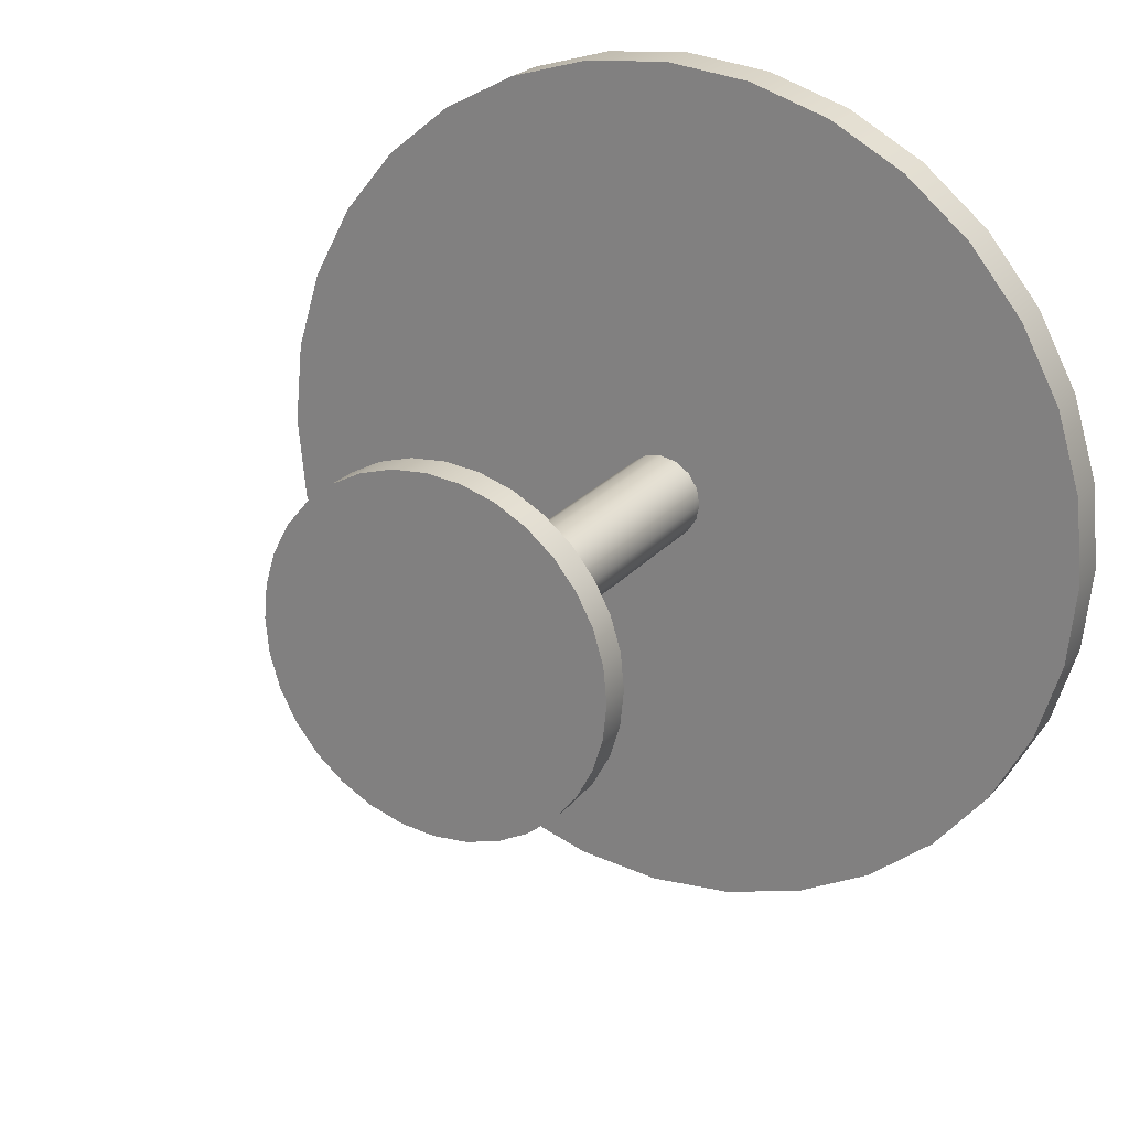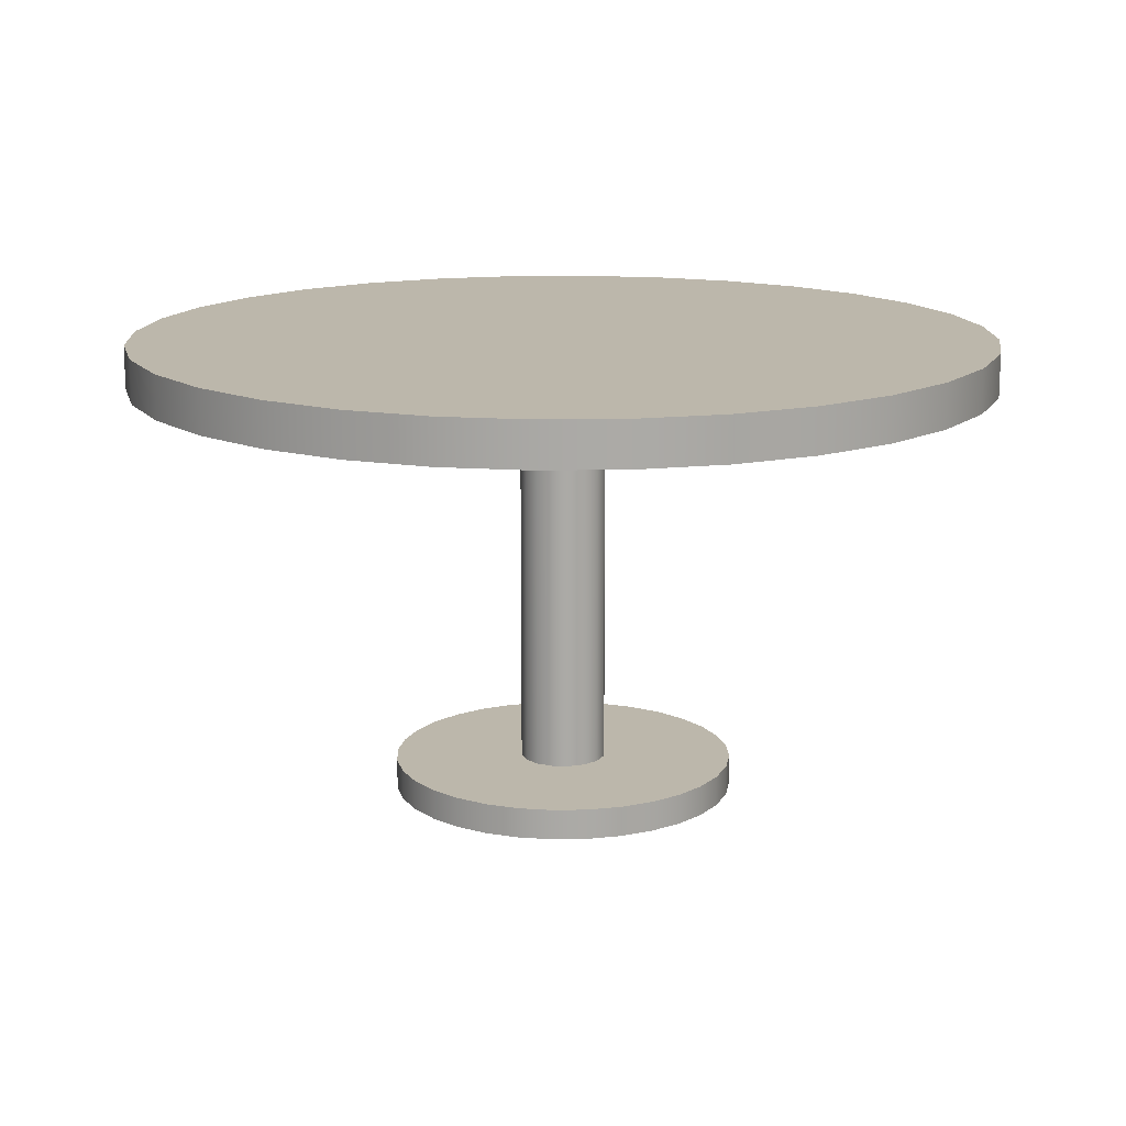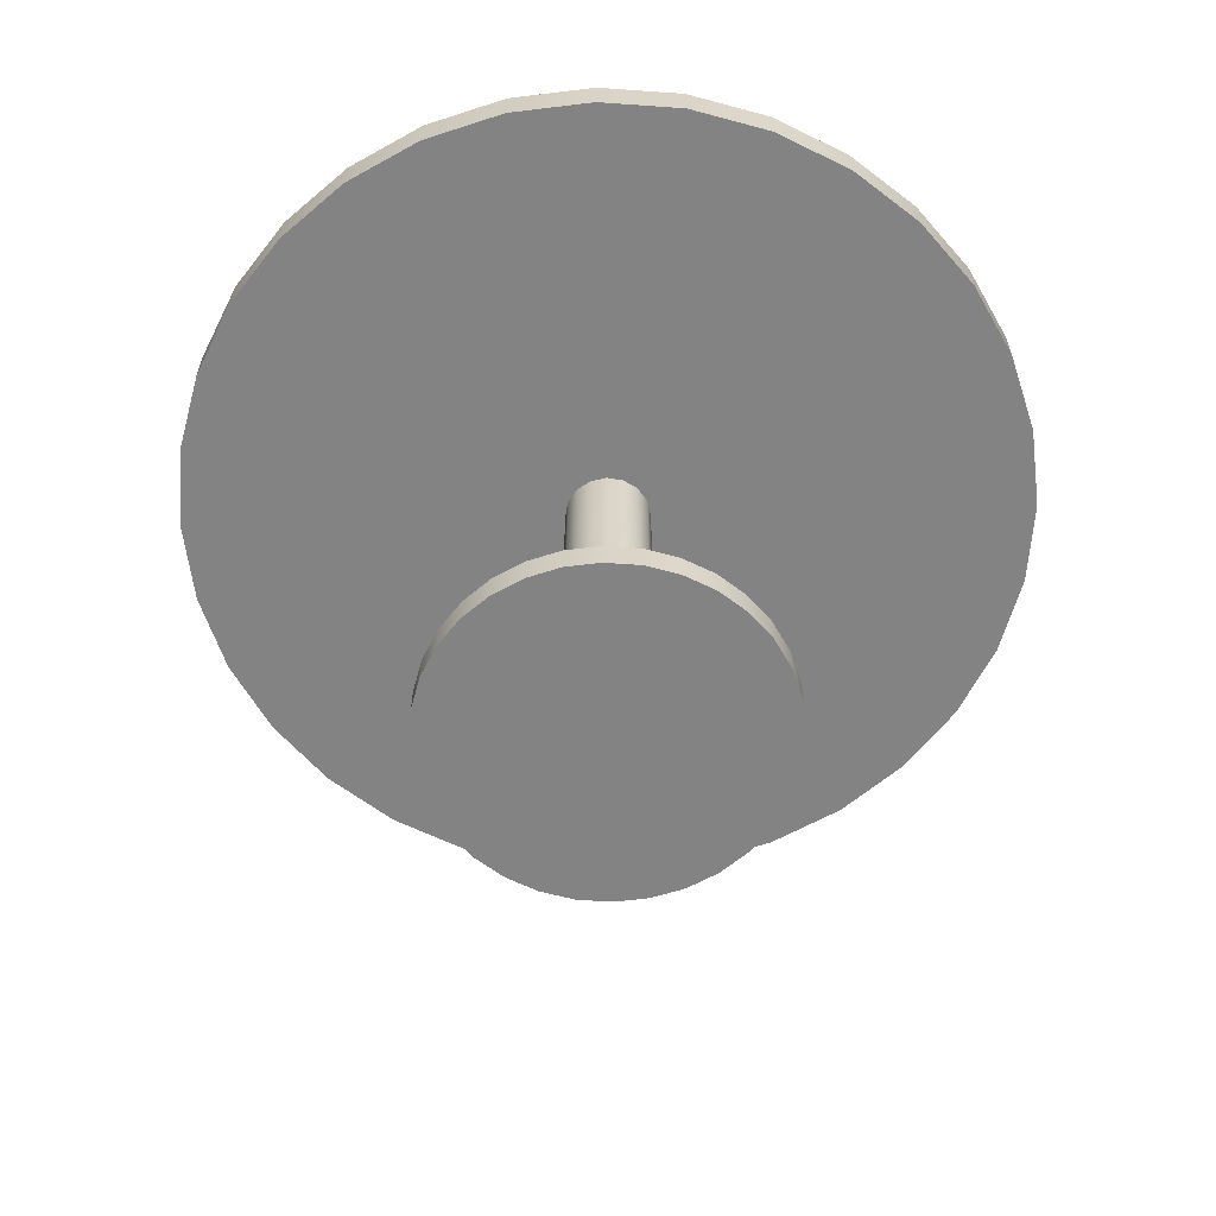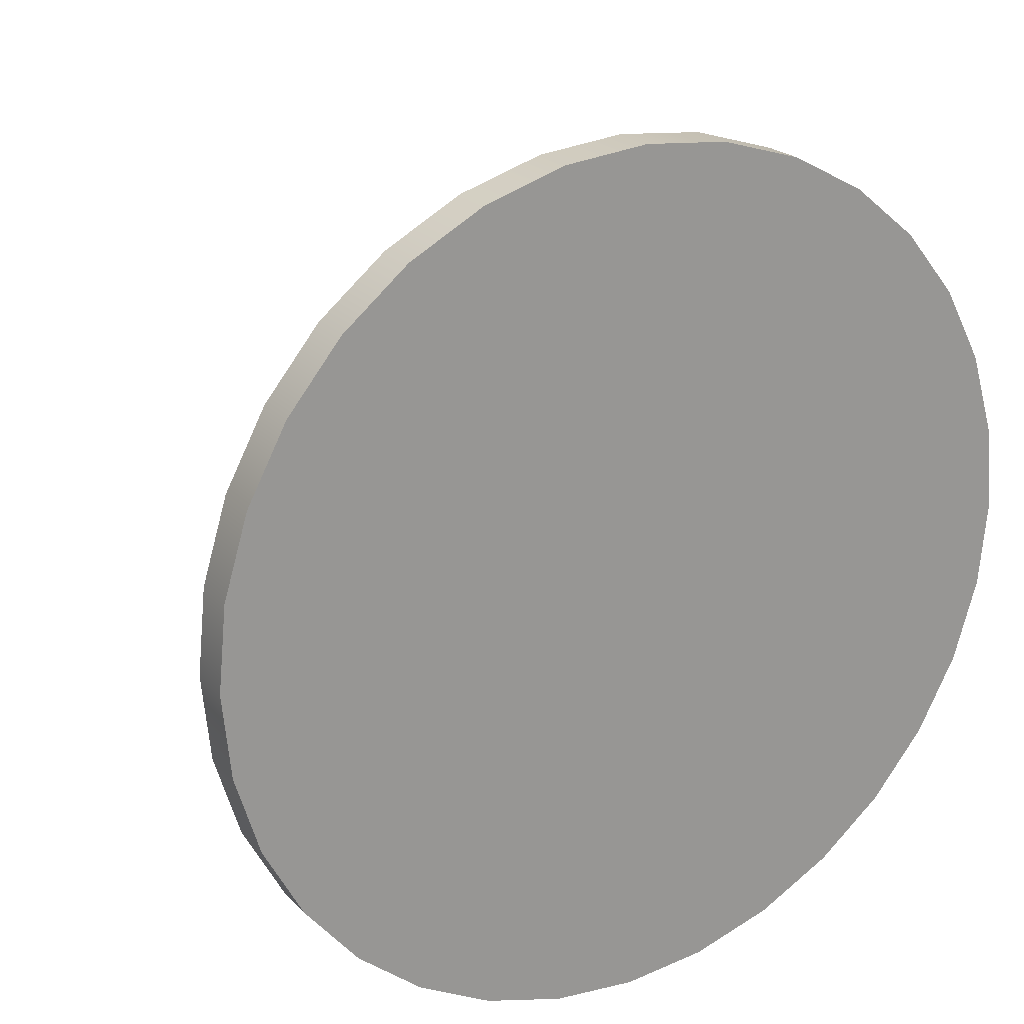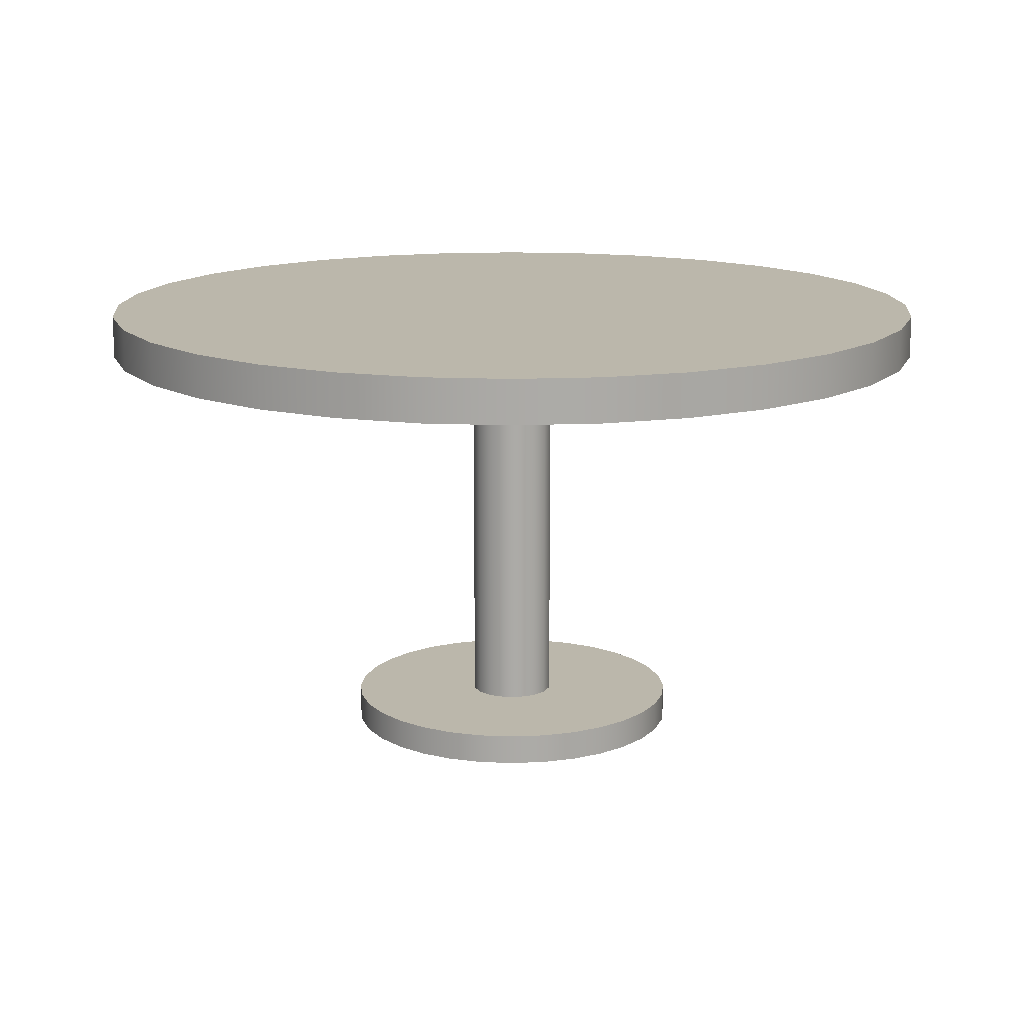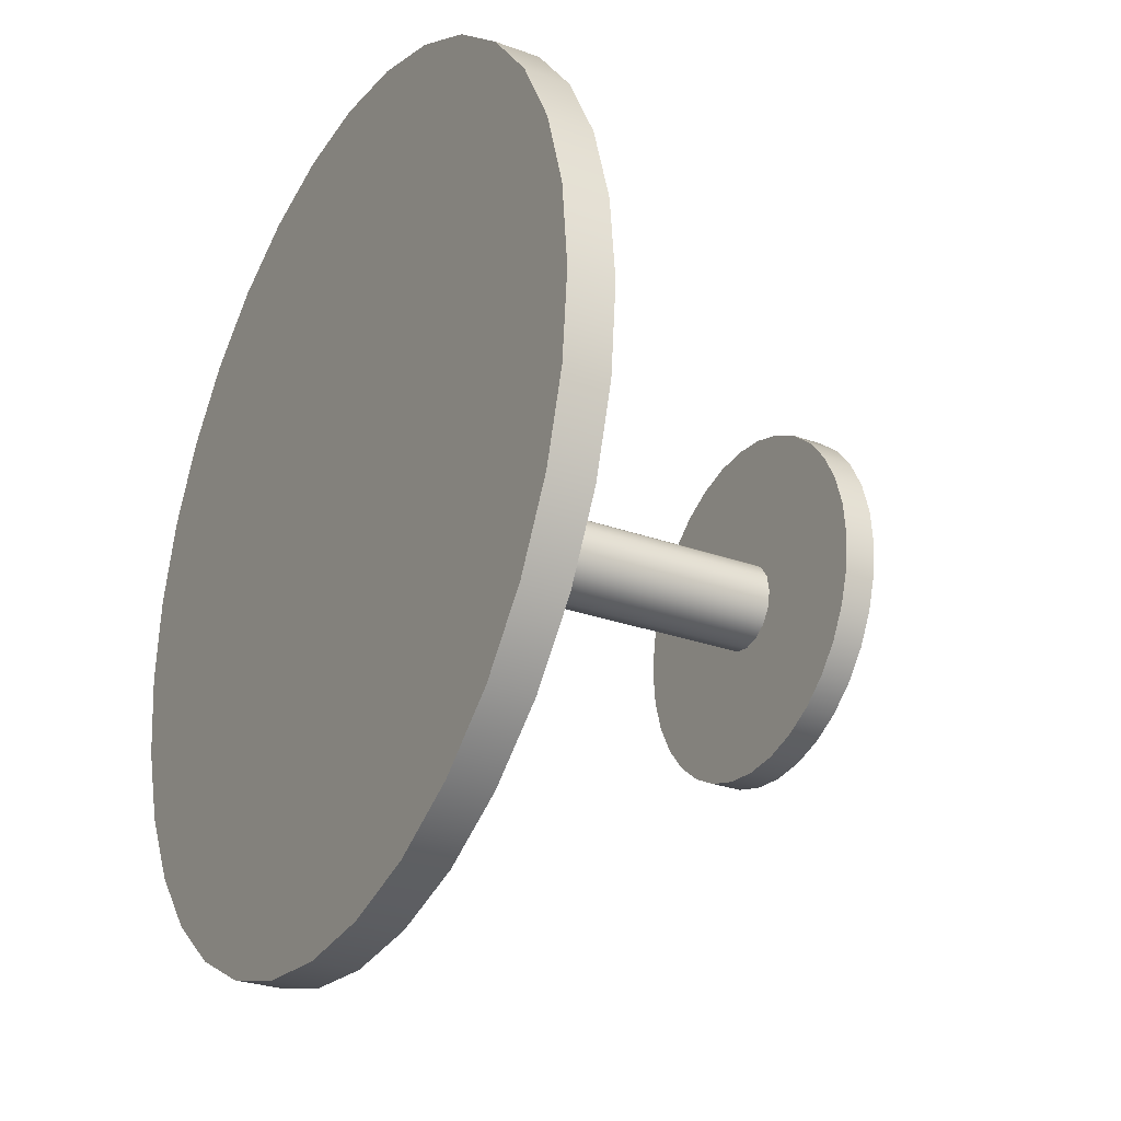
<metadata>
{"format":"obj","ext":"obj","renderer":"f3d","projection":"perspective","resolution":1024,"background":"white","views":[{"elev":23.7,"azim":29.5,"up":"+Z"},{"elev":14.5,"azim":-120.4,"up":"+Y"},{"elev":-61.1,"azim":-178.5,"up":"+Y"},{"elev":22.1,"azim":149.4,"up":"+Z"},{"elev":14.2,"azim":-33.8,"up":"+Y"},{"elev":-27.6,"azim":-119.1,"up":"+Z"}]}
</metadata>
<code>
g Plateau
v 0 0.55 0
v 1 0.55 0
v 0.9808 0.55 -0.1951
v 0.9239 0.55 -0.3827
v 0.8315 0.55 -0.5556
v 0.7071 0.55 -0.7071
v 0.5556 0.55 -0.8315
v 0.3827 0.55 -0.9239
v 0.1951 0.55 -0.9808
v 0 0.55 -1
v -0.1951 0.55 -0.9808
v -0.3827 0.55 -0.9239
v -0.5556 0.55 -0.8315
v -0.7071 0.55 -0.7071
v -0.8315 0.55 -0.5556
v -0.9239 0.55 -0.3827
v -0.9808 0.55 -0.1951
v -1 0.55 0
v -0.9808 0.55 0.1951
v -0.9239 0.55 0.3827
v -0.8315 0.55 0.5556
v -0.7071 0.55 0.7071
v -0.5556 0.55 0.8315
v -0.3827 0.55 0.9239
v -0.1951 0.55 0.9808
v 0 0.55 1
v 0.1951 0.55 0.9808
v 0.3827 0.55 0.9239
v 0.5556 0.55 0.8315
v 0.7071 0.55 0.7071
v 0.8315 0.55 0.5556
v 0.9239 0.55 0.3827
v 0.9808 0.55 0.1951
v 1 0.65 0
v 0.9808 0.65 -0.1951
v 0.9239 0.65 -0.3827
v 0.8315 0.65 -0.5556
v 0.7071 0.65 -0.7071
v 0.5556 0.65 -0.8315
v 0.3827 0.65 -0.9239
v 0.1951 0.65 -0.9808
v 0 0.65 -1
v -0.1951 0.65 -0.9808
v -0.3827 0.65 -0.9239
v -0.5556 0.65 -0.8315
v -0.7071 0.65 -0.7071
v -0.8315 0.65 -0.5556
v -0.9239 0.65 -0.3827
v -0.9808 0.65 -0.1951
v -1 0.65 0
v -0.9808 0.65 0.1951
v -0.9239 0.65 0.3827
v -0.8315 0.65 0.5556
v -0.7071 0.65 0.7071
v -0.5556 0.65 0.8315
v -0.3827 0.65 0.9239
v -0.1951 0.65 0.9808
v 0 0.65 1
v 0.1951 0.65 0.9808
v 0.3827 0.65 0.9239
v 0.5556 0.65 0.8315
v 0.7071 0.65 0.7071
v 0.8315 0.65 0.5556
v 0.9239 0.65 0.3827
v 0.9808 0.65 0.1951
v 0 0.65 0
f 3 2 1
f 4 3 1
f 5 4 1
f 6 5 1
f 7 6 1
f 8 7 1
f 9 8 1
f 10 9 1
f 11 10 1
f 12 11 1
f 13 12 1
f 14 13 1
f 15 14 1
f 16 15 1
f 17 16 1
f 18 17 1
f 19 18 1
f 20 19 1
f 21 20 1
f 22 21 1
f 23 22 1
f 24 23 1
f 25 24 1
f 26 25 1
f 27 26 1
f 28 27 1
f 29 28 1
f 30 29 1
f 31 30 1
f 32 31 1
f 33 32 1
f 2 33 1
f 34 2 3
f 35 3 4
f 36 4 5
f 37 5 6
f 38 6 7
f 39 7 8
f 40 8 9
f 41 9 10
f 42 10 11
f 43 11 12
f 44 12 13
f 45 13 14
f 46 14 15
f 47 15 16
f 48 16 17
f 49 17 18
f 50 18 19
f 51 19 20
f 52 20 21
f 53 21 22
f 54 22 23
f 55 23 24
f 56 24 25
f 57 25 26
f 58 26 27
f 59 27 28
f 60 28 29
f 61 29 30
f 62 30 31
f 63 31 32
f 64 32 33
f 65 33 2
f 34 3 35
f 35 4 36
f 36 5 37
f 37 6 38
f 38 7 39
f 39 8 40
f 40 9 41
f 41 10 42
f 42 11 43
f 43 12 44
f 44 13 45
f 45 14 46
f 46 15 47
f 47 16 48
f 48 17 49
f 49 18 50
f 50 19 51
f 51 20 52
f 52 21 53
f 53 22 54
f 54 23 55
f 55 24 56
f 56 25 57
f 57 26 58
f 58 27 59
f 59 28 60
f 60 29 61
f 61 30 62
f 62 31 63
f 63 32 64
f 64 33 65
f 65 2 34
f 66 34 35
f 66 35 36
f 66 36 37
f 66 37 38
f 66 38 39
f 66 39 40
f 66 40 41
f 66 41 42
f 66 42 43
f 66 43 44
f 66 44 45
f 66 45 46
f 66 46 47
f 66 47 48
f 66 48 49
f 66 49 50
f 66 50 51
f 66 51 52
f 66 52 53
f 66 53 54
f 66 54 55
f 66 55 56
f 66 56 57
f 66 57 58
f 66 58 59
f 66 59 60
f 66 60 61
f 66 61 62
f 66 62 63
f 66 63 64
f 66 64 65
f 66 65 34
g Pied
v 0 -0.4 0
v 0.1 -0.4 0
v 0.09239 -0.4 -0.03827
v 0.07071 -0.4 -0.07071
v 0.03827 -0.4 -0.09239
v 0 -0.4 -0.1
v -0.03827 -0.4 -0.09239
v -0.07071 -0.4 -0.07071
v -0.09239 -0.4 -0.03827
v -0.1 -0.4 0
v -0.09239 -0.4 0.03827
v -0.07071 -0.4 0.07071
v -0.03827 -0.4 0.09239
v 0 -0.4 0.1
v 0.03827 -0.4 0.09239
v 0.07071 -0.4 0.07071
v 0.09239 -0.4 0.03827
v 0.1 0.6 0
v 0.09239 0.6 -0.03827
v 0.07071 0.6 -0.07071
v 0.03827 0.6 -0.09239
v 0 0.6 -0.1
v -0.03827 0.6 -0.09239
v -0.07071 0.6 -0.07071
v -0.09239 0.6 -0.03827
v -0.1 0.6 0
v -0.09239 0.6 0.03827
v -0.07071 0.6 0.07071
v -0.03827 0.6 0.09239
v 0 0.6 0.1
v 0.03827 0.6 0.09239
v 0.07071 0.6 0.07071
v 0.09239 0.6 0.03827
v 0 0.6 0
f 69 68 67
f 70 69 67
f 71 70 67
f 72 71 67
f 73 72 67
f 74 73 67
f 75 74 67
f 76 75 67
f 77 76 67
f 78 77 67
f 79 78 67
f 80 79 67
f 81 80 67
f 82 81 67
f 83 82 67
f 68 83 67
f 84 68 69
f 85 69 70
f 86 70 71
f 87 71 72
f 88 72 73
f 89 73 74
f 90 74 75
f 91 75 76
f 92 76 77
f 93 77 78
f 94 78 79
f 95 79 80
f 96 80 81
f 97 81 82
f 98 82 83
f 99 83 68
f 84 69 85
f 85 70 86
f 86 71 87
f 87 72 88
f 88 73 89
f 89 74 90
f 90 75 91
f 91 76 92
f 92 77 93
f 93 78 94
f 94 79 95
f 95 80 96
f 96 81 97
f 97 82 98
f 98 83 99
f 99 68 84
f 100 84 85
f 100 85 86
f 100 86 87
f 100 87 88
f 100 88 89
f 100 89 90
f 100 90 91
f 100 91 92
f 100 92 93
f 100 93 94
f 100 94 95
f 100 95 96
f 100 96 97
f 100 97 98
f 100 98 99
f 100 99 84
g Socle
v 0 -0.435 0
v 0.4 -0.435 0
v 0.3923 -0.435 -0.07804
v 0.3695 -0.435 -0.1531
v 0.3326 -0.435 -0.2222
v 0.2828 -0.435 -0.2828
v 0.2222 -0.435 -0.3326
v 0.1531 -0.435 -0.3695
v 0.07804 -0.435 -0.3923
v 0 -0.435 -0.4
v -0.07804 -0.435 -0.3923
v -0.1531 -0.435 -0.3695
v -0.2222 -0.435 -0.3326
v -0.2828 -0.435 -0.2828
v -0.3326 -0.435 -0.2222
v -0.3695 -0.435 -0.1531
v -0.3923 -0.435 -0.07804
v -0.4 -0.435 0
v -0.3923 -0.435 0.07804
v -0.3695 -0.435 0.1531
v -0.3326 -0.435 0.2222
v -0.2828 -0.435 0.2828
v -0.2222 -0.435 0.3326
v -0.1531 -0.435 0.3695
v -0.07804 -0.435 0.3923
v 0 -0.435 0.4
v 0.07804 -0.435 0.3923
v 0.1531 -0.435 0.3695
v 0.2222 -0.435 0.3326
v 0.2828 -0.435 0.2828
v 0.3326 -0.435 0.2222
v 0.3695 -0.435 0.1531
v 0.3923 -0.435 0.07804
v 0.4 -0.365 0
v 0.3923 -0.365 -0.07804
v 0.3695 -0.365 -0.1531
v 0.3326 -0.365 -0.2222
v 0.2828 -0.365 -0.2828
v 0.2222 -0.365 -0.3326
v 0.1531 -0.365 -0.3695
v 0.07804 -0.365 -0.3923
v 0 -0.365 -0.4
v -0.07804 -0.365 -0.3923
v -0.1531 -0.365 -0.3695
v -0.2222 -0.365 -0.3326
v -0.2828 -0.365 -0.2828
v -0.3326 -0.365 -0.2222
v -0.3695 -0.365 -0.1531
v -0.3923 -0.365 -0.07804
v -0.4 -0.365 0
v -0.3923 -0.365 0.07804
v -0.3695 -0.365 0.1531
v -0.3326 -0.365 0.2222
v -0.2828 -0.365 0.2828
v -0.2222 -0.365 0.3326
v -0.1531 -0.365 0.3695
v -0.07804 -0.365 0.3923
v 0 -0.365 0.4
v 0.07804 -0.365 0.3923
v 0.1531 -0.365 0.3695
v 0.2222 -0.365 0.3326
v 0.2828 -0.365 0.2828
v 0.3326 -0.365 0.2222
v 0.3695 -0.365 0.1531
v 0.3923 -0.365 0.07804
v 0 -0.365 0
f 103 102 101
f 104 103 101
f 105 104 101
f 106 105 101
f 107 106 101
f 108 107 101
f 109 108 101
f 110 109 101
f 111 110 101
f 112 111 101
f 113 112 101
f 114 113 101
f 115 114 101
f 116 115 101
f 117 116 101
f 118 117 101
f 119 118 101
f 120 119 101
f 121 120 101
f 122 121 101
f 123 122 101
f 124 123 101
f 125 124 101
f 126 125 101
f 127 126 101
f 128 127 101
f 129 128 101
f 130 129 101
f 131 130 101
f 132 131 101
f 133 132 101
f 102 133 101
f 134 102 103
f 135 103 104
f 136 104 105
f 137 105 106
f 138 106 107
f 139 107 108
f 140 108 109
f 141 109 110
f 142 110 111
f 143 111 112
f 144 112 113
f 145 113 114
f 146 114 115
f 147 115 116
f 148 116 117
f 149 117 118
f 150 118 119
f 151 119 120
f 152 120 121
f 153 121 122
f 154 122 123
f 155 123 124
f 156 124 125
f 157 125 126
f 158 126 127
f 159 127 128
f 160 128 129
f 161 129 130
f 162 130 131
f 163 131 132
f 164 132 133
f 165 133 102
f 134 103 135
f 135 104 136
f 136 105 137
f 137 106 138
f 138 107 139
f 139 108 140
f 140 109 141
f 141 110 142
f 142 111 143
f 143 112 144
f 144 113 145
f 145 114 146
f 146 115 147
f 147 116 148
f 148 117 149
f 149 118 150
f 150 119 151
f 151 120 152
f 152 121 153
f 153 122 154
f 154 123 155
f 155 124 156
f 156 125 157
f 157 126 158
f 158 127 159
f 159 128 160
f 160 129 161
f 161 130 162
f 162 131 163
f 163 132 164
f 164 133 165
f 165 102 134
f 166 134 135
f 166 135 136
f 166 136 137
f 166 137 138
f 166 138 139
f 166 139 140
f 166 140 141
f 166 141 142
f 166 142 143
f 166 143 144
f 166 144 145
f 166 145 146
f 166 146 147
f 166 147 148
f 166 148 149
f 166 149 150
f 166 150 151
f 166 151 152
f 166 152 153
f 166 153 154
f 166 154 155
f 166 155 156
f 166 156 157
f 166 157 158
f 166 158 159
f 166 159 160
f 166 160 161
f 166 161 162
f 166 162 163
f 166 163 164
f 166 164 165
f 166 165 134

</code>
